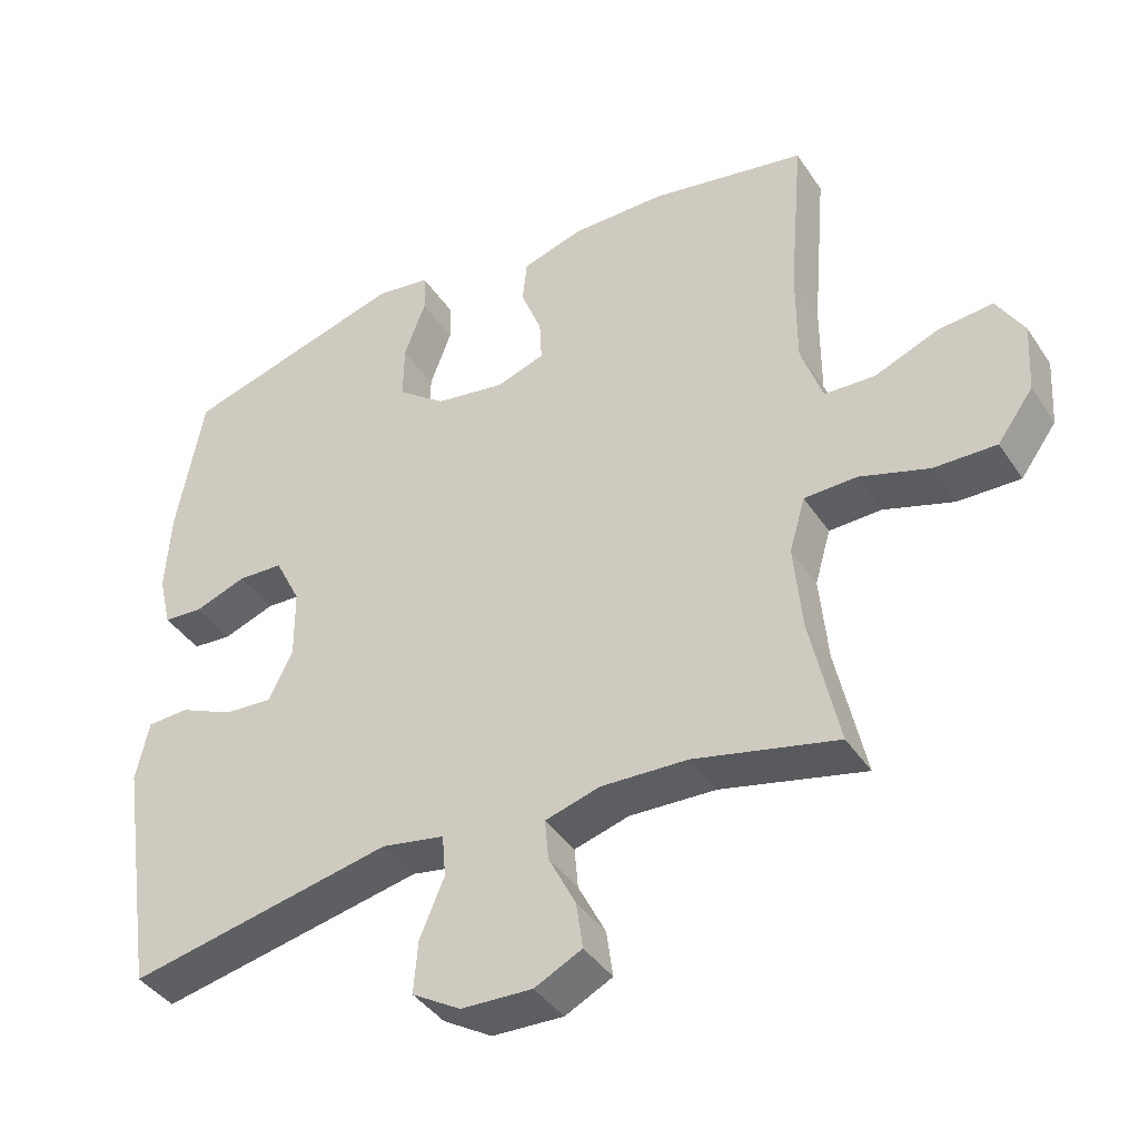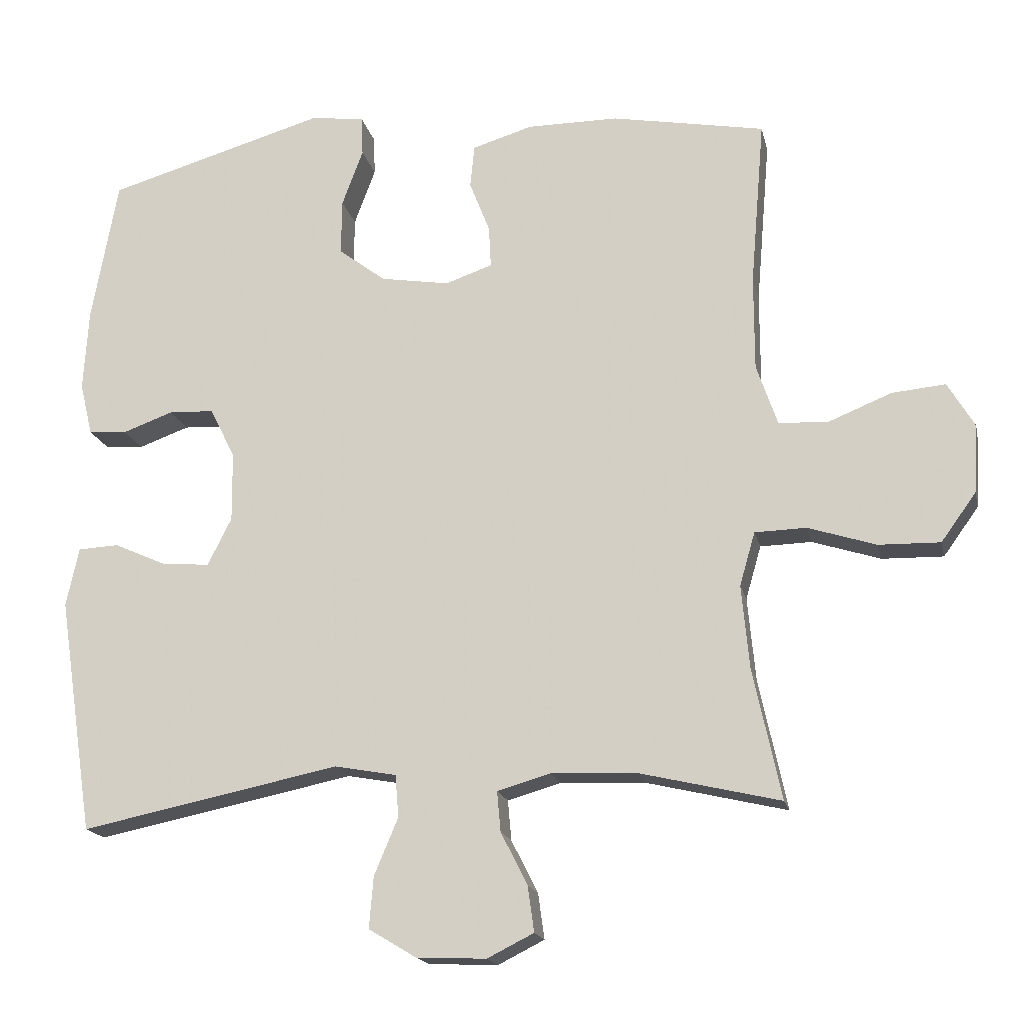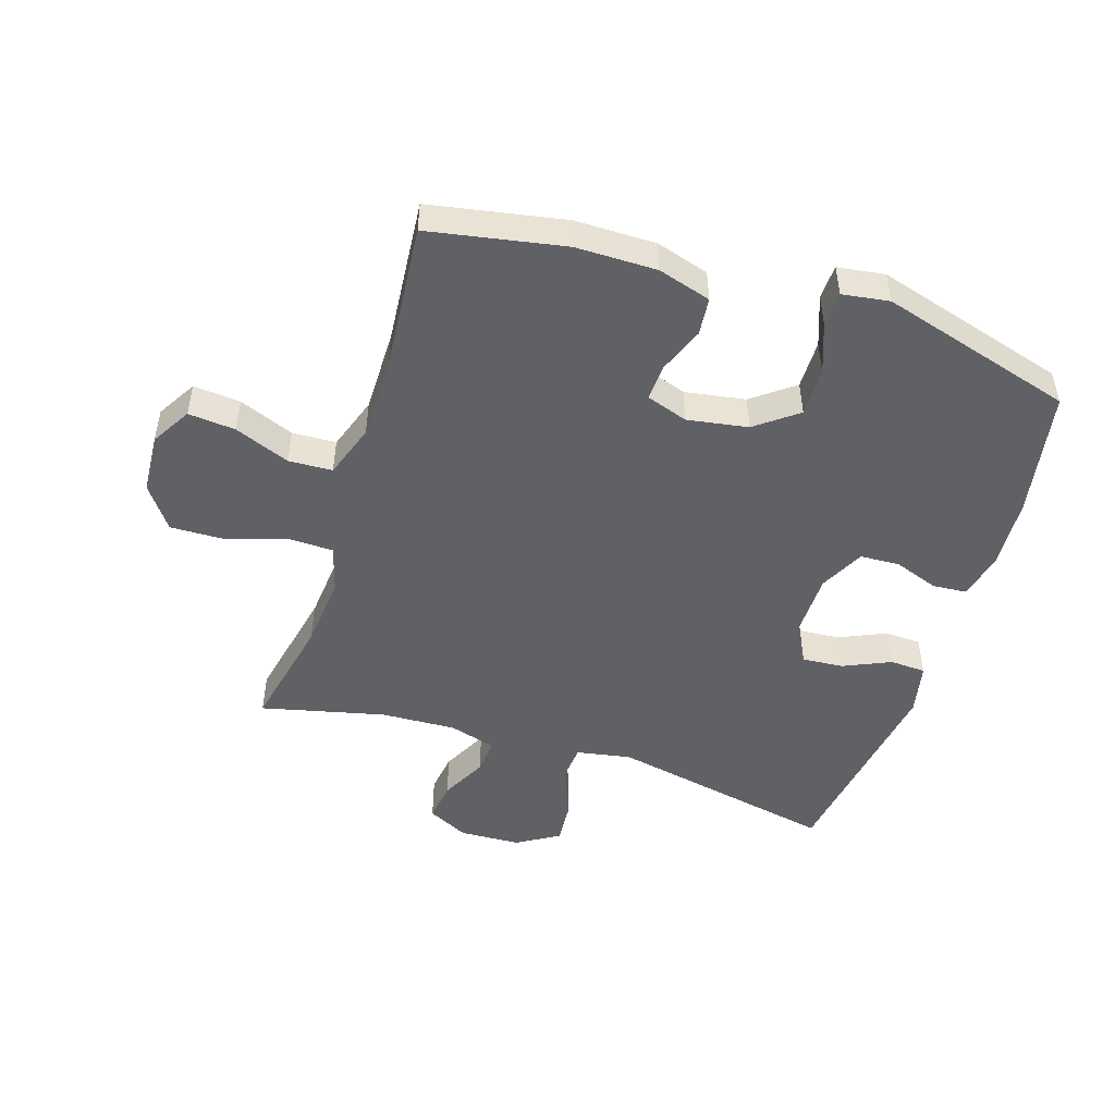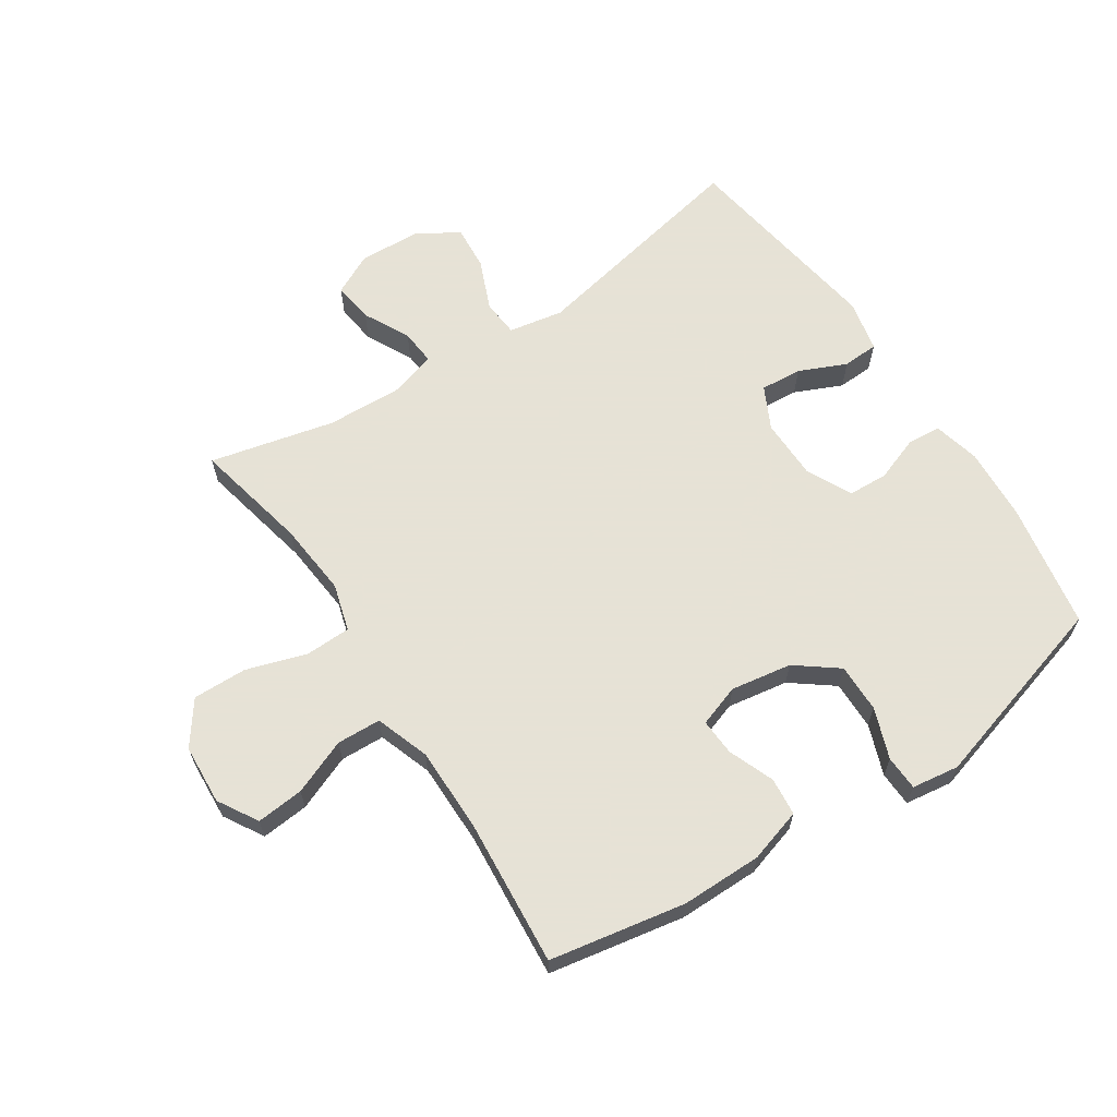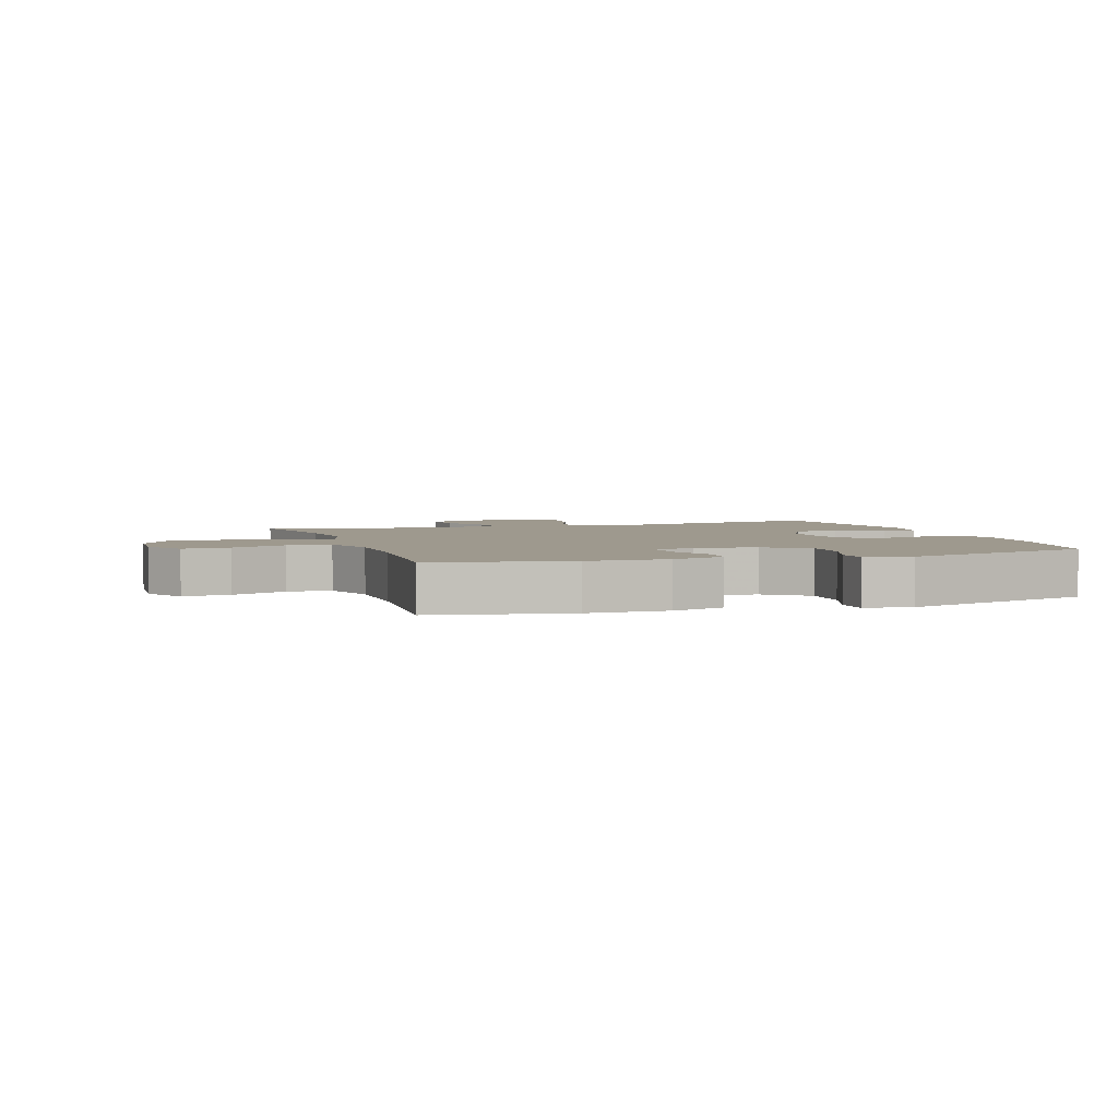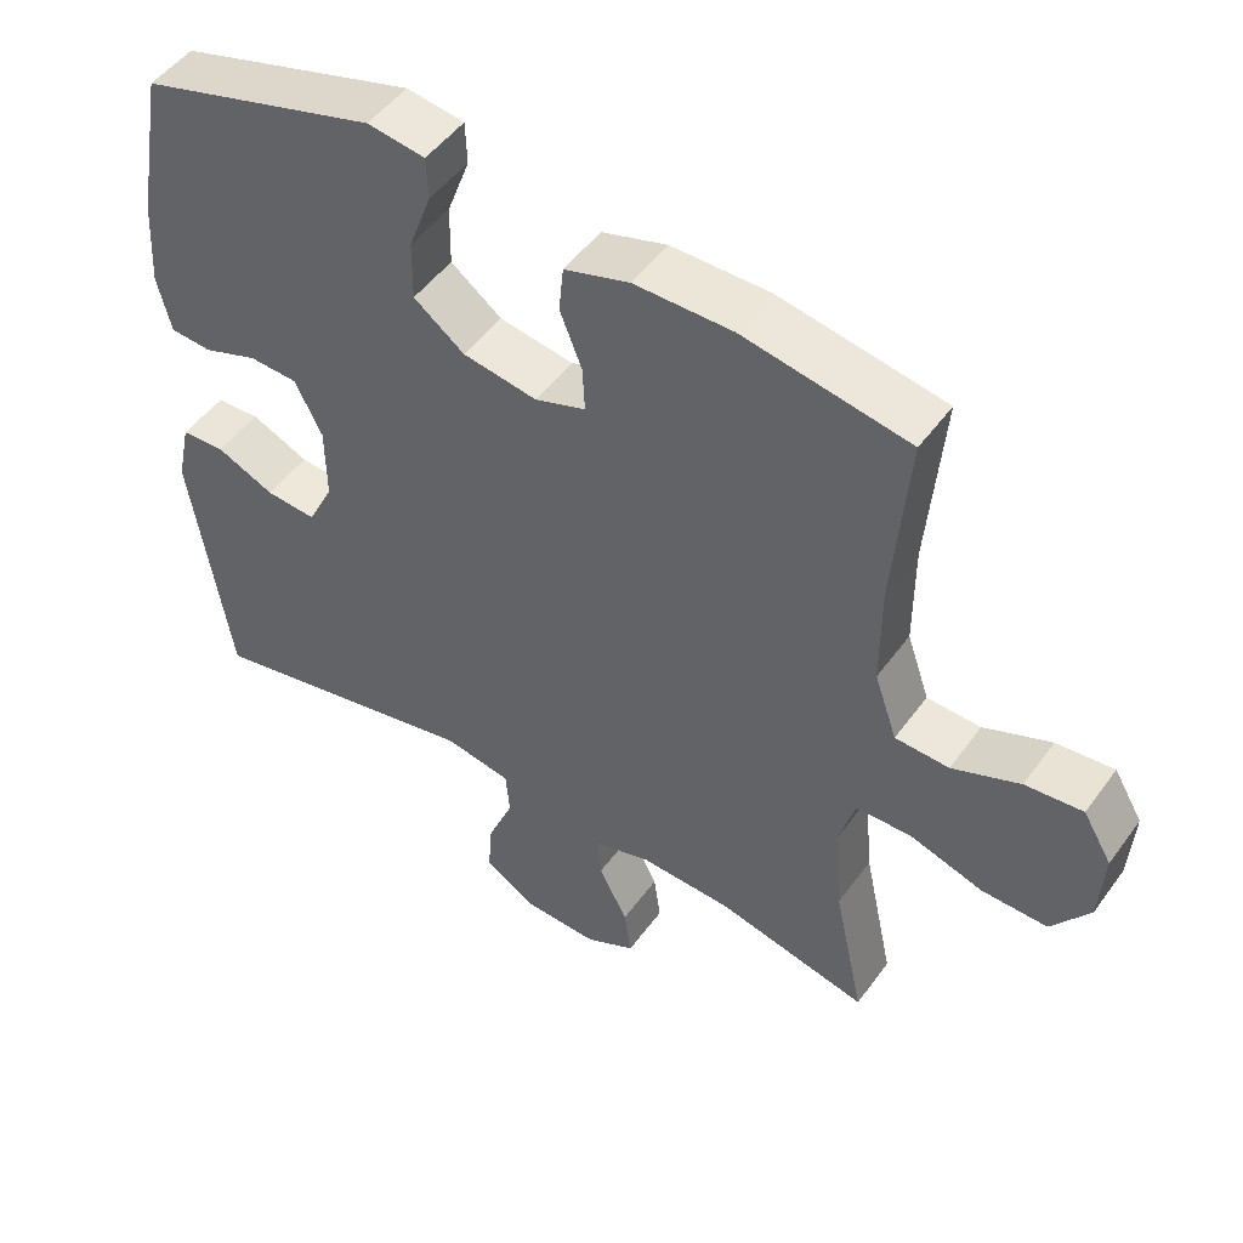
<metadata>
{"format":"obj","ext":"obj","renderer":"f3d","projection":"perspective","resolution":1024,"background":"white","views":[{"elev":-40.5,"azim":-149.5,"up":"+Z"},{"elev":-17.5,"azim":-167.7,"up":"+Z"},{"elev":-48.9,"azim":-17.6,"up":"+Y"},{"elev":63.8,"azim":-33.4,"up":"+Y"},{"elev":3.5,"azim":-18.4,"up":"+Y"},{"elev":49.4,"azim":-145.5,"up":"+Z"}]}
</metadata>
<code>
v 0.5 0.07 0.5
v 0.537 0.07 0.295
v 0.544 0.07 0.179
v 0.526 0.07 0.104
v 0.471 0.07 0.1
v 0.399 0.07 0.126
v 0.335 0.07 0.123
v 0.299 0.07 0.051
v 0.298 0.07 -0.048
v 0.332 0.07 -0.116
v 0.399 0.07 -0.111
v 0.475 0.07 -0.077
v 0.533 0.07 -0.08
v 0.551 0.07 -0.164
v 0.5 0.07 -0.5
v 0.131 0.07 -0.425
v 0.043 0.07 -0.441
v 0.038 0.07 -0.501
v 0.072 0.07 -0.582
v 0.078 0.07 -0.655
v 0.01 0.07 -0.696
v -0.089 0.07 -0.7
v -0.155 0.07 -0.667
v -0.146 0.07 -0.602
v -0.108 0.07 -0.527
v -0.103 0.07 -0.47
v -0.179 0.07 -0.448
v -0.3 0.07 -0.453
v -0.5 0.07 -0.5
v -0.46 0.07 -0.314
v -0.449 0.07 -0.195
v -0.471 0.07 -0.119
v -0.544 0.07 -0.117
v -0.641 0.07 -0.148
v -0.728 0.07 -0.15
v -0.778 0.07 -0.081
v -0.784 0.07 0.016
v -0.746 0.07 0.08
v -0.67 0.07 0.073
v -0.581 0.07 0.037
v -0.51 0.07 0.04
v -0.48 0.07 0.127
v -0.48 0.07 0.262
v -0.5 0.07 0.5
v -0.282 0.07 0.54
v -0.152 0.07 0.54
v -0.066 0.07 0.514
v -0.06 0.07 0.453
v -0.089 0.07 0.379
v -0.092 0.07 0.32
v -0.025 0.07 0.297
v 0.073 0.07 0.313
v 0.14 0.07 0.364
v 0.139 0.07 0.443
v 0.109 0.07 0.524
v 0.111 0.07 0.58
v 0.187 0.07 0.591
v 0.5 0 0.5
v 0.537 0 0.295
v 0.544 0 0.179
v 0.526 0 0.104
v 0.471 0 0.1
v 0.399 0 0.126
v 0.335 0 0.123
v 0.299 0 0.051
v 0.298 0 -0.048
v 0.332 0 -0.116
v 0.399 0 -0.111
v 0.475 0 -0.077
v 0.533 0 -0.08
v 0.551 0 -0.164
v 0.5 0 -0.5
v 0.131 0 -0.425
v 0.043 0 -0.441
v 0.038 0 -0.501
v 0.072 0 -0.582
v 0.078 0 -0.655
v 0.01 0 -0.696
v -0.089 0 -0.7
v -0.155 0 -0.667
v -0.146 0 -0.602
v -0.108 0 -0.527
v -0.103 0 -0.47
v -0.179 0 -0.448
v -0.3 0 -0.453
v -0.5 0 -0.5
v -0.46 0 -0.314
v -0.449 0 -0.195
v -0.471 0 -0.119
v -0.544 0 -0.117
v -0.641 0 -0.148
v -0.728 0 -0.15
v -0.778 0 -0.081
v -0.784 0 0.016
v -0.746 0 0.08
v -0.67 0 0.073
v -0.581 0 0.037
v -0.51 0 0.04
v -0.48 0 0.127
v -0.48 0 0.262
v -0.5 0 0.5
v -0.282 0 0.54
v -0.152 0 0.54
v -0.066 0 0.514
v -0.06 0 0.453
v -0.089 0 0.379
v -0.092 0 0.32
v -0.025 0 0.297
v 0.073 0 0.313
v 0.14 0 0.364
v 0.139 0 0.443
v 0.109 0 0.524
v 0.111 0 0.58
v 0.187 0 0.591
f 4 5 6
f 3 4 6
f 2 3 6
f 1 2 6
f 57 1 6
f 56 57 6
f 55 56 6
f 54 55 6
f 53 54 6 7
f 52 53 7 8
f 51 52 8 9
f 50 51 9 10
f 47 48 49
f 46 47 49
f 45 46 49
f 44 45 49
f 43 44 49
f 42 43 49 50
f 41 42 50 10
f 38 39 40
f 37 38 40
f 36 37 40
f 35 36 40
f 34 35 40
f 33 34 40
f 40 41 10
f 33 40 10
f 32 33 10
f 28 29 30
f 27 28 30 31
f 31 32 10
f 27 31 10
f 26 27 10
f 23 24 25
f 22 23 25
f 21 22 25
f 20 21 25
f 19 20 25
f 18 19 25
f 17 18 25 26
f 14 15 16
f 13 14 16
f 12 13 16
f 11 12 16
f 11 16 17
f 10 11 17 26
f 63 62 61
f 63 61 60
f 63 60 59
f 63 59 58
f 63 58 114
f 63 114 113
f 63 113 112
f 63 112 111
f 64 63 111 110
f 65 64 110 109
f 66 65 109 108
f 67 66 108 107
f 106 105 104
f 106 104 103
f 106 103 102
f 106 102 101
f 106 101 100
f 107 106 100 99
f 67 107 99 98
f 97 96 95
f 97 95 94
f 97 94 93
f 97 93 92
f 97 92 91
f 97 91 90
f 67 98 97
f 67 97 90
f 67 90 89
f 87 86 85
f 88 87 85 84
f 67 89 88
f 67 88 84
f 67 84 83
f 82 81 80
f 82 80 79
f 82 79 78
f 82 78 77
f 82 77 76
f 82 76 75
f 83 82 75 74
f 73 72 71
f 73 71 70
f 73 70 69
f 73 69 68
f 74 73 68
f 83 74 68 67
f 1 58 59 2
f 2 59 60 3
f 3 60 61 4
f 4 61 62 5
f 5 62 63 6
f 6 63 64 7
f 7 64 65 8
f 8 65 66 9
f 9 66 67 10
f 10 67 68 11
f 11 68 69 12
f 12 69 70 13
f 13 70 71 14
f 14 71 72 15
f 15 72 73 16
f 16 73 74 17
f 17 74 75 18
f 18 75 76 19
f 19 76 77 20
f 20 77 78 21
f 21 78 79 22
f 22 79 80 23
f 23 80 81 24
f 24 81 82 25
f 25 82 83 26
f 26 83 84 27
f 27 84 85 28
f 28 85 86 29
f 29 86 87 30
f 30 87 88 31
f 31 88 89 32
f 32 89 90 33
f 33 90 91 34
f 34 91 92 35
f 35 92 93 36
f 36 93 94 37
f 37 94 95 38
f 38 95 96 39
f 39 96 97 40
f 40 97 98 41
f 41 98 99 42
f 42 99 100 43
f 43 100 101 44
f 44 101 102 45
f 45 102 103 46
f 46 103 104 47
f 47 104 105 48
f 48 105 106 49
f 49 106 107 50
f 50 107 108 51
f 51 108 109 52
f 52 109 110 53
f 53 110 111 54
f 54 111 112 55
f 55 112 113 56
f 56 113 114 57
f 57 114 58 1

</code>
